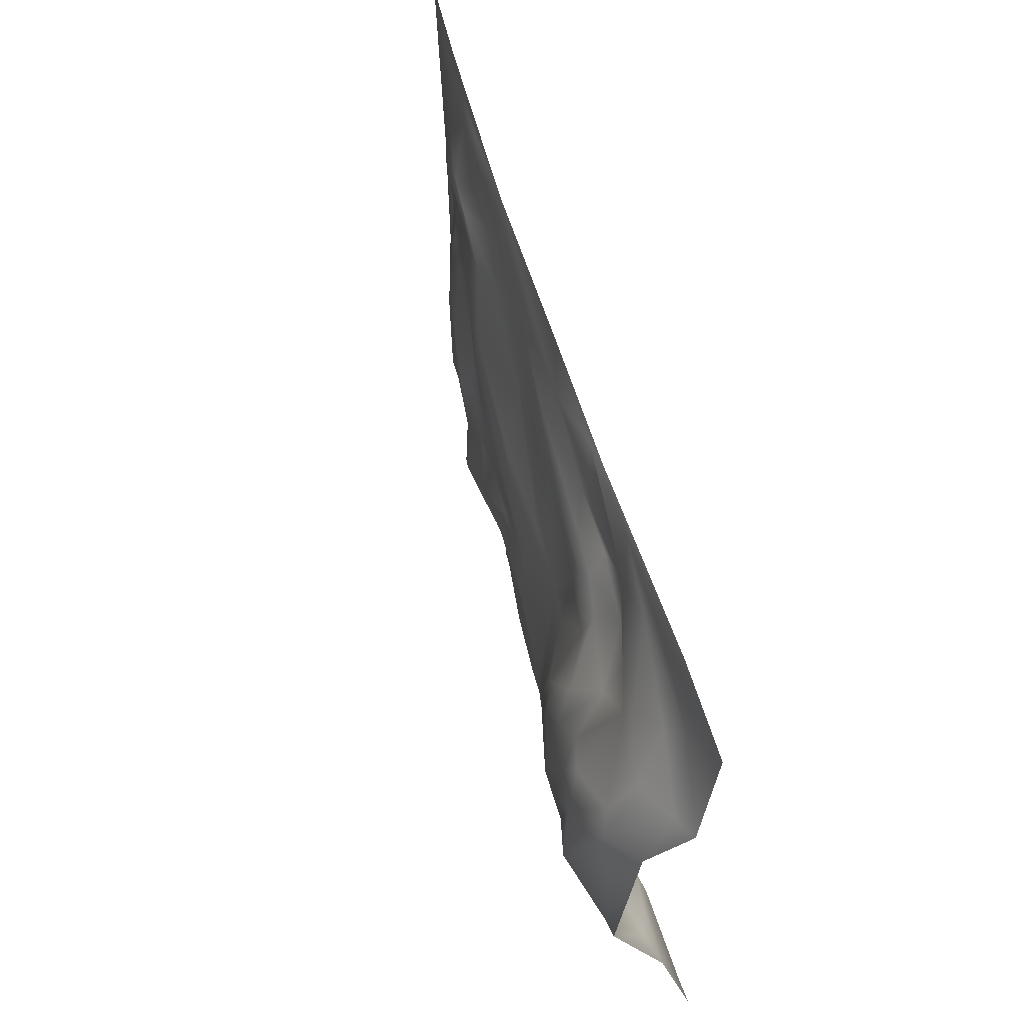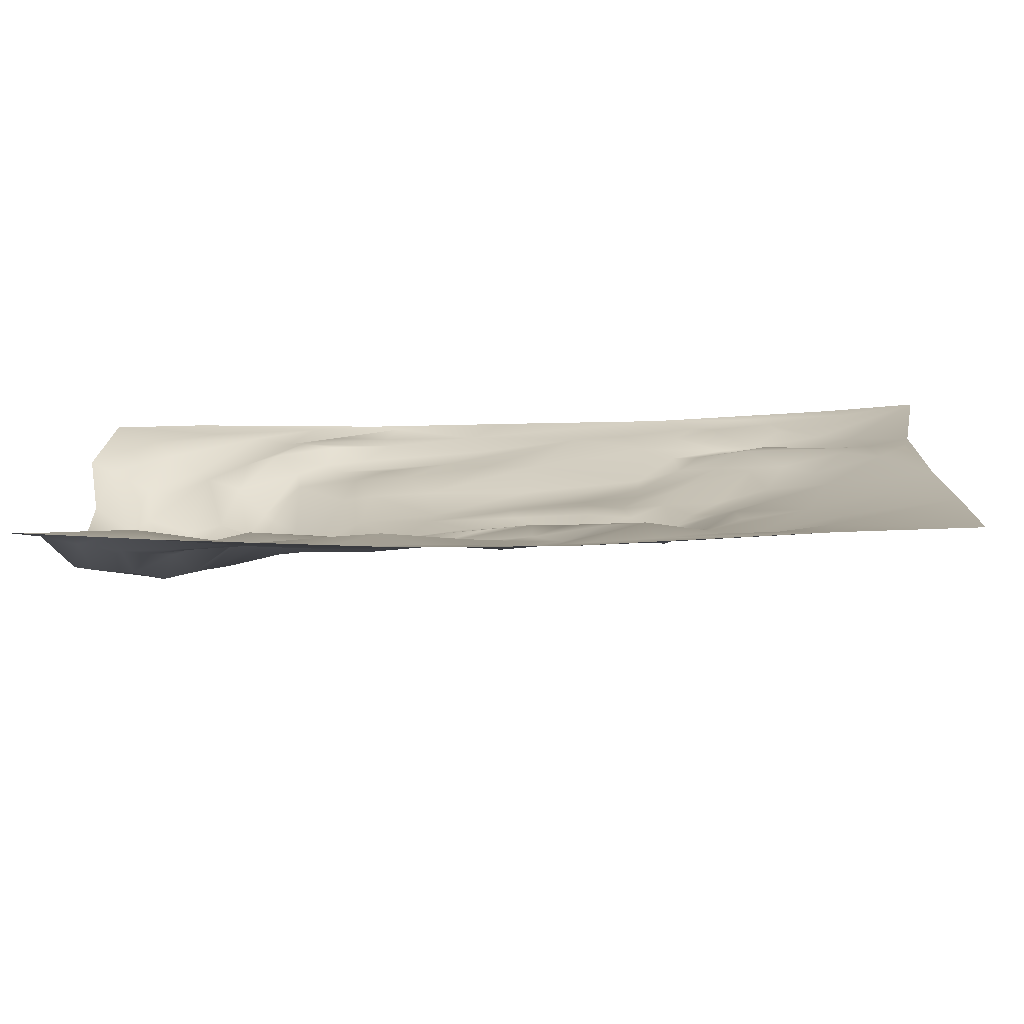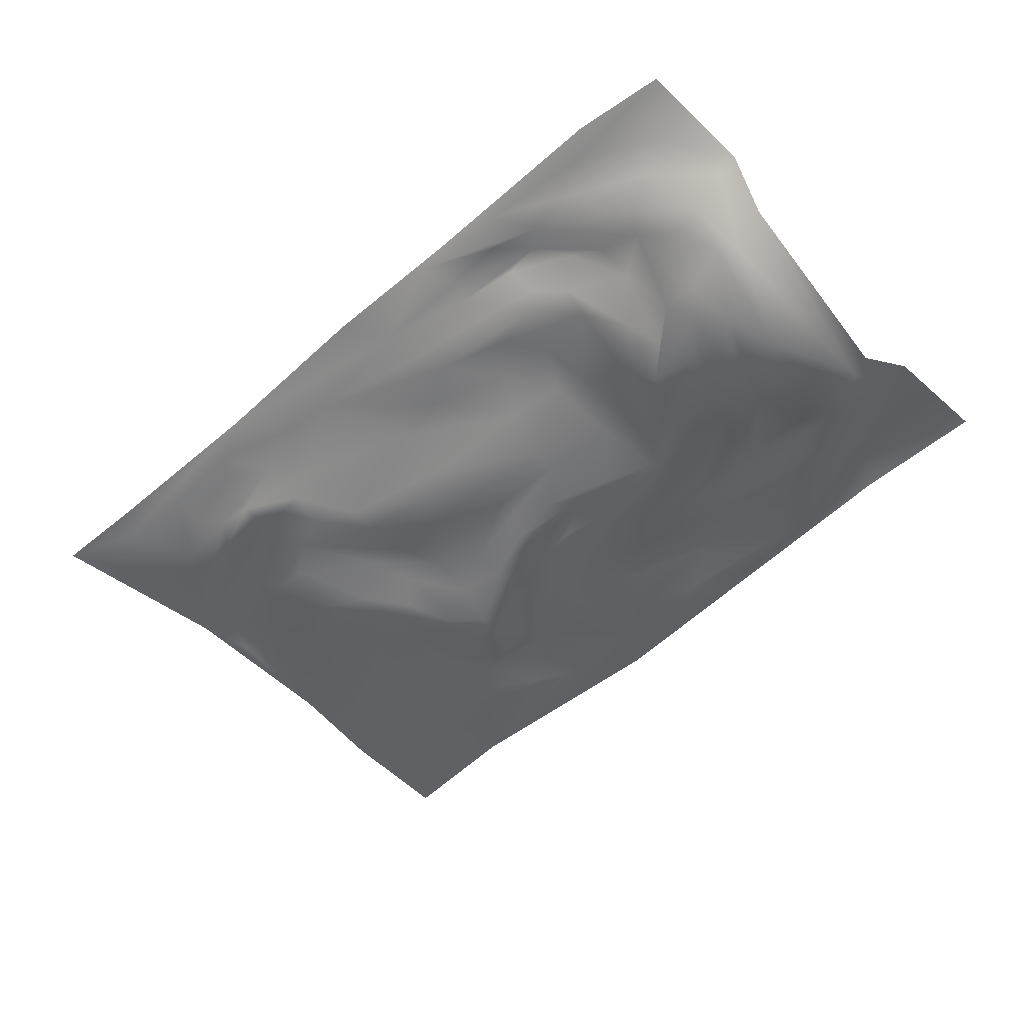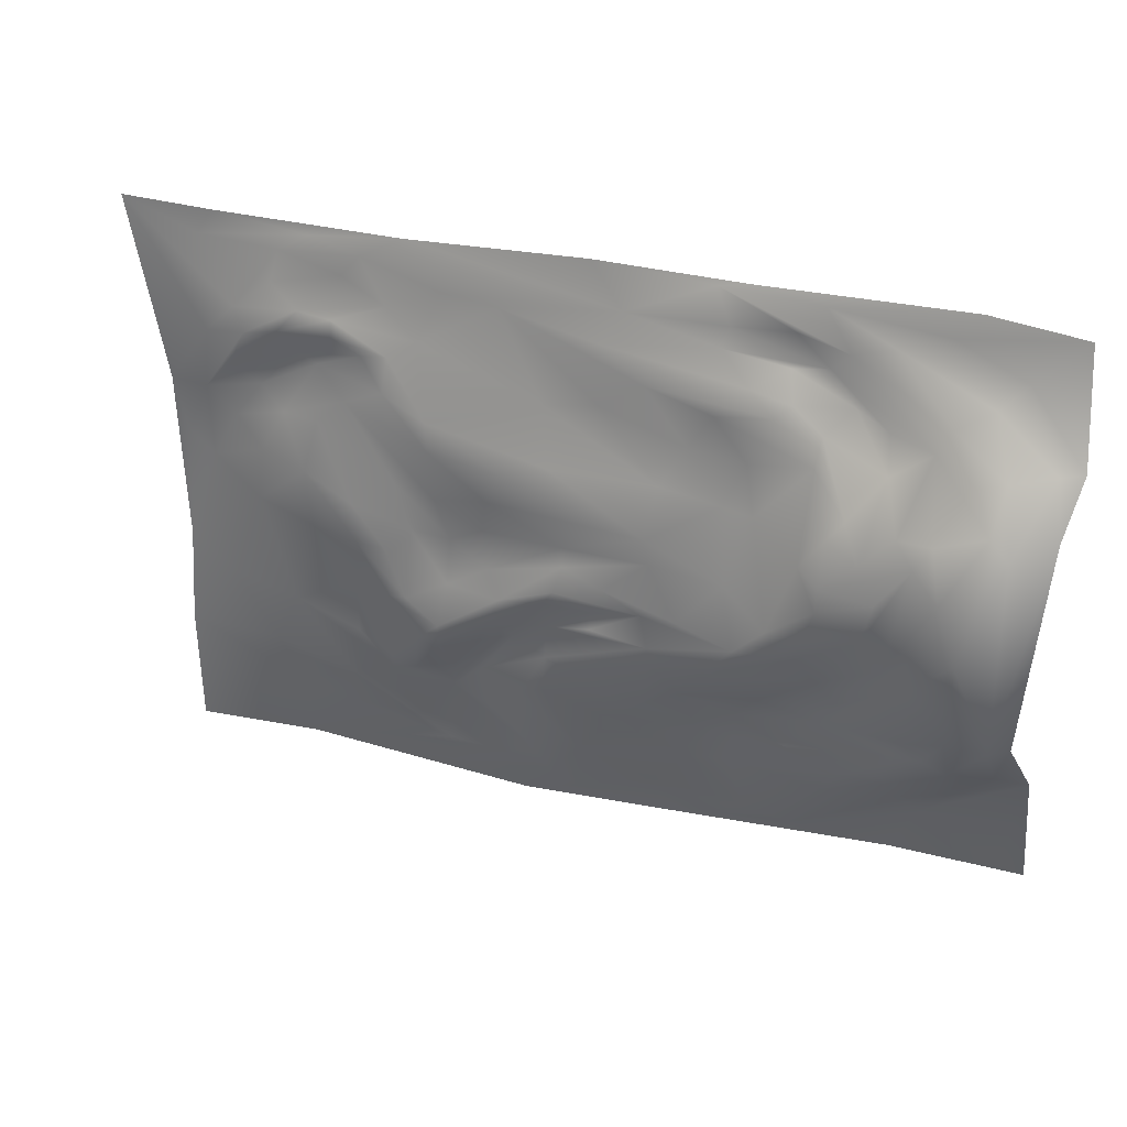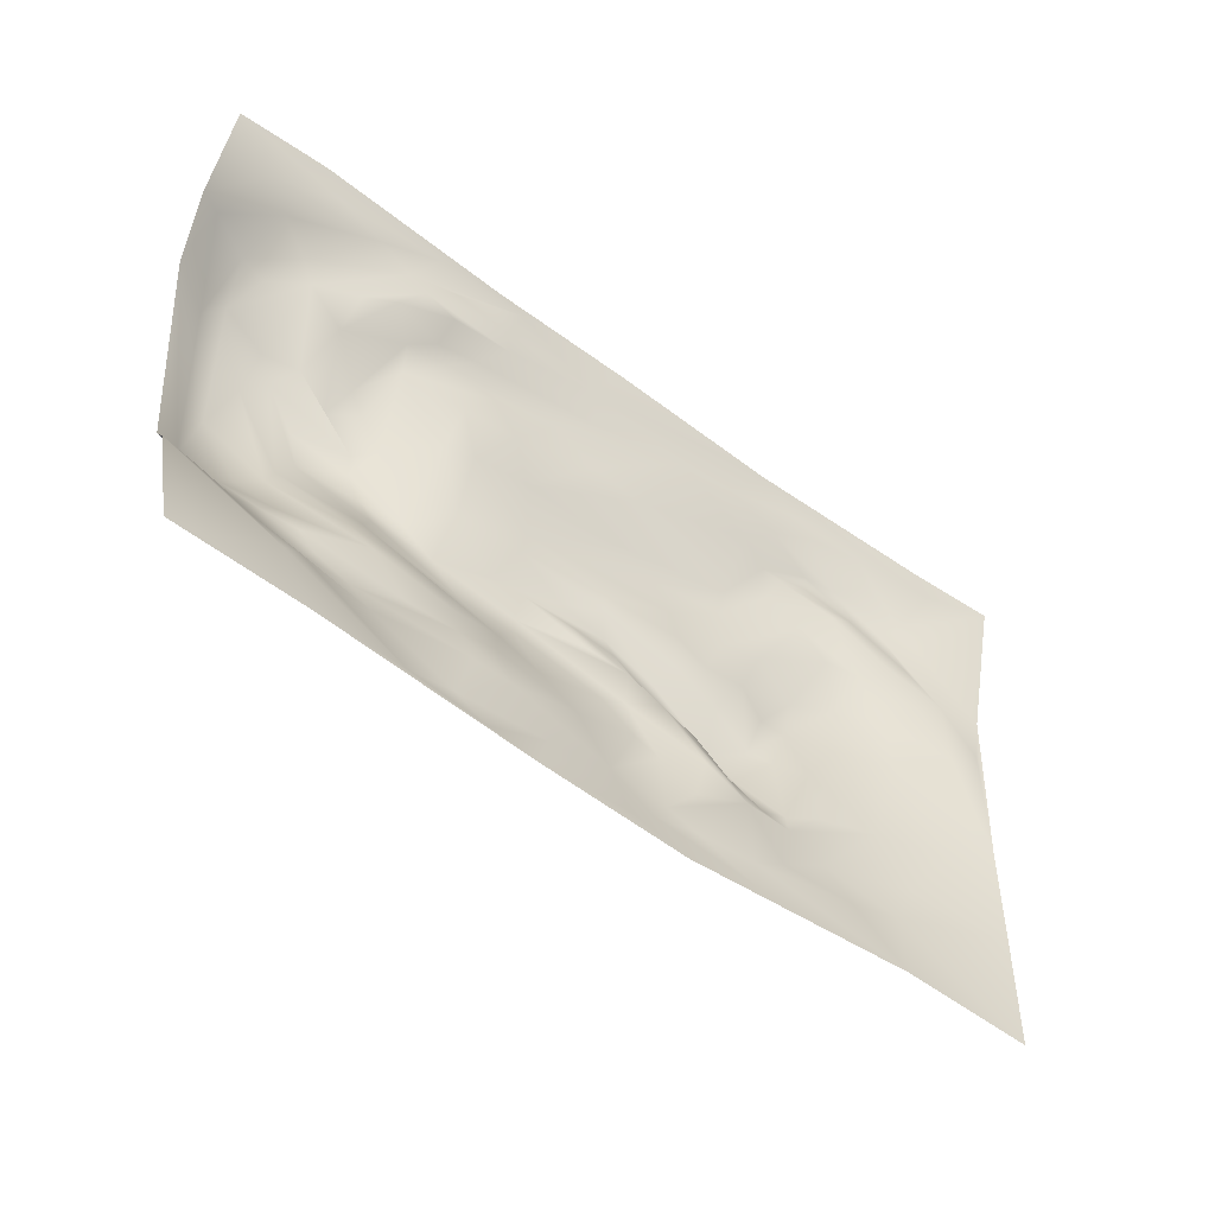
<metadata>
{"format":"obj","ext":"obj","renderer":"f3d","projection":"perspective","resolution":1024,"background":"white","views":[{"elev":56.7,"azim":73.9,"up":"+Z"},{"elev":-76.8,"azim":-178.7,"up":"+Z"},{"elev":-55.3,"azim":42.4,"up":"+Y"},{"elev":30.3,"azim":19.6,"up":"+Z"},{"elev":-49.3,"azim":140.0,"up":"+Z"}]}
</metadata>
<code>
o cube_NewUVs1
v -1.116 0.01431 -0.1798
v 0.1775 -0.07763 0.5046
v 1.086 -0.07026 -0.4111
v -0.9362 -0.02641 0.3654
v 0.1093 -0.03261 0.6651
v -0.5938 -0.0773 -0.1881
v 0.911 -0.2163 0.2802
v -0.1403 -0.08888 -0.4218
v 0.4109 -0.03405 -0.5382
v 0.9378 -0.2414 0.1438
v 0.7678 -0.2476 0.01899
v -0.7812 -0.05576 0.2666
v -0.2119 -0.1195 0.1438
v -0.34 -0.1467 -0.2272
v -0.6092 -0.07127 -0.4711
v -0.2501 -0.05801 -0.3865
v 0.4059 -0.1366 0.03442
v 0.05569 -0.1143 -0.1731
v -0.4691 -0.09003 0.138
v 0.07089 -0.1282 -0.1129
v 0.8576 -0.005487 -0.5741
v 0.2896 -0.08416 0.3638
v 0.5808 -0.01465 -0.7062
v -0.4974 -0.03235 0.5867
v -0.8838 -0.04739 0.4664
v 0.4879 -0.08915 -0.3032
v -0.4383 -0.1161 -0.1792
v 0.4299 -0.07043 0.5338
v 0.2046 -0.03224 -0.6478
v 0.2029 -0.1423 0.1274
v 0.612 -0.02478 0.5926
v -1.099 0.02156 0.1272
v 0.943 0.006193 0.7665
v -0.7751 -0.001966 -0.7377
v 1.183 -0.1419 0.3032
v 0.4386 -0.08702 0.3476
v -0.3552 -0.03004 -0.6468
v 0.7804 -0.08245 -0.4445
v -0.4923 -0.1193 -0.03901
v -0.7886 -0.01576 0.6905
v 0.2209 -0.1552 -0.1693
v 1.033 -0.1839 0.3092
v -1.004 -0.01434 0.4434
v 0.5261 -0.02604 0.6729
v 0.4416 -0.1688 -0.1241
v -0.9402 -0.008563 0.213
v 0.002387 -0.02041 -0.7265
v -0.2011 -0.03821 0.6322
v 0.1928 -0.09214 -0.3781
v -0.4844 -0.06845 0.469
v -0.503 -0.06697 -0.4298
v 1.132 -0.1713 -0.2527
v 0.6003 -0.179 -0.1051
v 0.829 0.01709 -0.7413
v -0.7463 -0.03227 0.4283
v 0.5952 -0.1864 0.1528
v -0.5644 -0.02746 0.7079
v -0.1983 -0.03449 -0.6553
v -0.4938 -0.08583 0.3777
v 0.7378 -0.2086 0.1984
v -1.124 0.008045 -0.762
v 0.3324 -0.01854 0.7579
v 0.993 -0.2687 0.00765
v -0.7778 -0.05273 -0.2834
v -0.4557 -0.01139 0.7624
v -0.7895 -0.02984 -0.5503
v -0.1708 -0.1206 0.2244
v -0.8117 -0.02153 0.6021
v 0.0158 -0.06883 -0.571
v 0.8186 -0.2365 -0.05783
v -0.3268 -0.1033 -0.1228
v 0.6144 -0.08737 0.4524
v 0.8587 -0.1246 -0.3254
v 0.2918 -0.1551 -0.08109
v 1.187 0.01139 0.7343
v -0.725 -0.05968 0.5544
v 0.6581 -0.06482 -0.3499
v -0.8519 -0.03476 -0.431
v 0.6465 -0.1397 -0.1876
v 1.001 -0.04681 0.56
v -0.8504 -0.05243 0.1476
v -0.07886 -0.06955 0.4082
v 0.9135 -0.08851 0.5175
v -0.06209 -0.1093 -0.2837
v -0.8678 -0.05084 0.001224
v 0.5887 -0.01089 0.7391
v -0.01366 -0.1162 0.04985
v -1.129 0.004439 -0.4468
v 0.883 -0.01127 0.7053
v -0.6038 -0.07102 0.3312
v -0.1739 -0.1428 -0.1181
v 0.8791 -0.09783 0.455
v 0.5601 -0.07457 -0.4326
v -0.2 -0.1385 -0.1907
v -0.9756 0.00773 0.7612
v 0.4321 -0.06346 -0.444
v -0.2278 -0.1084 0.05409
v -1.233 0.02231 0.7635
v -0.704 -0.08773 -0.02819
v 0.1082 -0.06594 -0.4674
v 0.6791 -0.04315 0.5128
v 0.2179 -0.1451 0.06256
v 0.2482 -0.0121 -0.7519
v 0.8196 -0.08934 -0.3945
v 0.4665 -0.1191 0.2261
v -0.6186 -0.02058 0.6475
v -1.02 0.007113 0.07531
v 0.6621 -0.04194 -0.5664
v -0.3248 -0.06653 -0.382
v 0.2307 -0.1102 0.261
v 1.083 -0.2027 0.2635
v 0.4497 -0.02989 -0.6696
v -0.5817 -0.1109 0.06709
v -0.2508 -0.088 -0.2848
v 0.9771 -0.02701 -0.5175
v 0.3681 -0.03164 0.6667
v -0.3478 -0.1266 -0.3002
v 0.652 -0.2137 0.1189
v 0.06387 -0.07206 0.4308
v -0.3457 -0.03238 -0.4715
v 0.4099 -0.01051 0.7693
v 0.9744 -0.08961 -0.4171
v -0.368 -0.1131 0.2521
v 0.3687 -0.1603 -0.2047
v 0.3516 -0.08431 0.4563
v -0.9783 -0.01917 -0.2583
v -0.4061 -0.1346 -0.2852
v 1.177 0.04984 -0.7713
v -0.658 -0.03594 -0.5844
v -0.4228 -0.104 0.01984
v 0.7005 -0.06659 -0.496
v 0.5225 -0.1805 -0.04663
v -0.4353 -0.0717 -0.4132
v -0.2104 -0.108 -0.05334
v -0.4126 -0.04823 0.5122
v 0.4277 -0.07984 -0.3662
v -0.5012 -0.1014 -0.1937
v -0.6324 -0.06553 0.5457
v 0.3868 -0.1098 0.2368
v -0.1557 -0.08766 -0.2498
v -0.6341 -0.06628 0.4974
v 1.065 -0.01598 0.6223
v -0.0767 -0.09625 -0.3891
v 0.8258 -0.07101 -0.4882
v 0.3535 -0.04172 0.6126
v 0.005182 -0.1126 -0.311
v 0.6254 -0.2075 -0.02272
v 0.3724 -0.02327 -0.7198
v 0.9836 -0.1275 0.4007
v -0.05251 -0.1144 0.2617
v 0.3277 -0.06911 -0.4197
v -0.5651 -0.1166 -0.04271
v 0.5207 -0.03712 0.5864
v 1.051 -0.1172 0.4163
v -0.3562 -0.1019 0.1142
v 0.9139 -0.228 -0.1788
v 1.156 -0.06274 0.4275
v -0.3126 -0.1088 0.01369
v 0.9762 -0.187 -0.264
v -0.7166 -0.09045 0.1252
v 0.6962 -0.1676 0.2806
v 0.0197 -0.0126 0.7779
v 0.6045 -0.1111 0.376
v -0.5982 -0.0616 -0.34
v 1.108 0.04304 -0.7547
v 0.06327 -0.05843 0.5845
v -0.5037 -0.07443 -0.3843
v 0.779 -0.114 0.3869
v 0.6982 -0.1105 -0.2557
v -0.4493 -0.03553 -0.5912
v -0.8582 -0.01853 0.3176
v 0.8447 -0.2272 -0.1192
v -0.3485 -0.03458 0.6473
v 0.8727 -0.235 0.2228
v 0.2022 -0.1466 -0.08473
v -0.6871 -0.03865 0.408
v -0.2101 -0.04941 -0.5177
v -0.7865 -0.05877 0.4878
v -0.1218 -0.04841 -0.6139
v -1.133 0.01428 0.2763
v 0.2237 -0.1455 -0.2256
v -1.021 0.006887 0.6936
v 0.8222 -0.1926 0.2715
v 0.2967 -0.1118 -0.3133
v -0.7072 -0.009479 0.7372
v 0.7923 -0.2496 0.1222
v -1.021 -0.007162 0.2812
v -0.3748 -0.102 0.3249
v -0.07234 -0.03508 -0.6806
v 0.7643 -0.0594 0.4717
v -0.6834 -0.06916 0.2624
v -0.15 -0.01271 -0.772
v 0.5383 -0.07432 0.5095
v 0.09876 -0.1456 -0.03186
v 1.172 -0.04493 -0.427
v 0.4974 -0.08892 0.4765
v -0.05591 -0.1407 -0.1039
v 0.6496 -0.2205 0.05811
v 0.6585 -0.03447 0.64
v -0.06373 -0.09856 -0.1976
v 0.6558 -0.1825 0.2323
v 0.9113 -0.1095 -0.3752
v 0.3081 -0.02519 -0.5545
v -0.009849 -0.1257 0.000686
v 1.079 -0.1747 -0.2723
v -0.9191 -0.02409 0.5235
v 0.9036 0.01046 -0.608
v -0.3506 -0.0196 -0.7272
v -0.02795 -0.1434 -0.0658
v -0.555 -0.06606 0.461
v 0.7561 -0.01908 0.6645
v 1.212 -0.03362 0.4284
f 34 208 37
f 1 85 107
f 185 57 65
f 63 42 10
f 90 19 155
f 177 179 8
f 153 145 28
f 200 197 94
f 118 60 201
f 131 96 9
f 70 174 11
f 203 151 100
f 124 79 53
f 17 132 105
f 46 81 12
f 48 135 82
f 56 163 105
f 191 113 19
f 1 126 85
f 6 167 137
f 114 109 140
f 37 58 120
f 167 133 127
f 17 102 74
f 151 49 100
f 140 16 84
f 181 41 146
f 137 167 127
f 14 91 71
f 87 97 134
f 188 82 135
f 21 108 23
f 52 35 205
f 110 150 30
f 139 30 17
f 108 9 112
f 34 192 208
f 50 188 135
f 182 98 206
f 4 55 178
f 176 59 210
f 26 79 184
f 104 77 93
f 39 27 130
f 130 71 158
f 145 166 28
f 125 2 22
f 112 203 29
f 69 203 100
f 102 194 74
f 91 204 134
f 168 101 72
f 205 35 111
f 32 1 107
f 180 187 43
f 86 33 121
f 154 80 83
f 88 126 1
f 89 33 86
f 125 22 36
f 139 110 30
f 34 37 129
f 64 164 6
f 104 93 38
f 122 144 115
f 152 6 137
f 160 113 191
f 57 40 106
f 106 40 68
f 41 200 84
f 20 18 175
f 10 42 7
f 168 92 190
f 43 187 25
f 76 106 68
f 44 116 31
f 92 199 31
f 74 45 17
f 17 45 132
f 171 55 4
f 32 107 187
f 148 103 54
f 29 103 148
f 2 48 119
f 48 166 5
f 49 181 146
f 184 79 124
f 135 138 50
f 178 55 141
f 15 170 51
f 170 120 51
f 115 195 3
f 207 23 54
f 79 11 53
f 11 174 186
f 165 195 207
f 12 176 171
f 90 59 176
f 132 56 105
f 147 11 198
f 57 173 65
f 173 57 24
f 189 47 69
f 179 69 8
f 188 150 82
f 90 155 123
f 118 174 183
f 183 7 92
f 61 34 66
f 44 62 116
f 5 65 173
f 63 205 111
f 122 202 144
f 64 15 51
f 66 78 88
f 162 65 5
f 66 15 78
f 129 170 15
f 13 67 123
f 30 67 13
f 68 40 206
f 76 68 206
f 47 29 69
f 69 29 203
f 10 174 70
f 63 10 172
f 130 27 71
f 71 27 14
f 101 193 72
f 163 125 36
f 205 63 159
f 156 63 172
f 175 41 45
f 175 18 41
f 157 111 35
f 25 76 206
f 138 178 141
f 77 169 26
f 73 172 77
f 78 15 64
f 126 64 85
f 79 70 11
f 77 172 169
f 75 33 89
f 160 99 152
f 85 64 99
f 82 150 110
f 2 119 22
f 83 199 92
f 83 80 211
f 84 16 8
f 49 146 100
f 99 160 85
f 107 85 81
f 86 62 199
f 83 211 199
f 87 30 13
f 204 194 102
f 61 66 88
f 80 142 211
f 75 142 212
f 12 90 176
f 191 19 90
f 209 204 91
f 94 197 91
f 92 7 42
f 83 149 154
f 93 77 136
f 136 184 151
f 94 91 14
f 127 133 117
f 185 65 95
f 206 40 182
f 93 136 96
f 131 93 96
f 87 13 97
f 13 123 155
f 180 43 98
f 99 64 6
f 99 6 152
f 69 100 143
f 100 146 143
f 101 153 193
f 31 190 92
f 30 87 102
f 17 30 102
f 47 103 29
f 73 77 104
f 159 202 122
f 163 36 105
f 36 22 139
f 57 106 24
f 106 76 24
f 107 46 187
f 107 81 46
f 131 9 108
f 144 108 21
f 140 109 120
f 51 120 133
f 22 110 139
f 119 110 22
f 63 111 42
f 154 149 42
f 108 112 23
f 54 23 148
f 160 152 113
f 113 39 130
f 94 114 140
f 114 117 109
f 207 195 115
f 144 21 115
f 62 5 116
f 5 166 145
f 94 117 114
f 94 14 117
f 56 118 201
f 132 198 56
f 48 82 119
f 82 110 119
f 120 179 177
f 140 120 16
f 86 121 62
f 62 162 5
f 122 205 159
f 115 3 122
f 188 123 67
f 90 123 59
f 41 124 45
f 124 53 45
f 196 2 125
f 163 196 125
f 88 78 126
f 78 64 126
f 14 127 117
f 137 127 14
f 207 54 165
f 66 129 15
f 129 66 34
f 113 130 19
f 19 130 158
f 131 108 144
f 38 93 131
f 53 11 147
f 45 53 147
f 133 109 117
f 133 120 109
f 134 158 71
f 91 134 71
f 173 24 135
f 24 138 135
f 136 26 184
f 77 26 136
f 152 137 27
f 27 137 14
f 138 76 178
f 24 76 138
f 105 139 17
f 36 139 105
f 200 94 140
f 200 140 84
f 138 141 50
f 55 210 141
f 142 89 211
f 89 142 75
f 8 69 143
f 143 84 8
f 202 38 144
f 38 131 144
f 116 145 31
f 116 5 145
f 146 84 143
f 41 84 146
f 45 147 132
f 132 147 198
f 112 148 23
f 29 148 112
f 92 42 149
f 92 149 83
f 188 67 150
f 30 150 67
f 96 136 151
f 96 151 203
f 113 152 39
f 152 27 39
f 31 153 101
f 31 145 153
f 154 111 157
f 42 111 154
f 19 158 155
f 97 13 155
f 159 63 156
f 73 156 172
f 80 157 142
f 157 80 154
f 97 155 158
f 134 97 158
f 159 156 73
f 159 73 202
f 85 160 81
f 81 160 12
f 168 72 161
f 72 196 163
f 162 62 121
f 201 163 56
f 161 72 163
f 64 51 164
f 6 164 167
f 165 128 195
f 165 54 128
f 28 166 2
f 166 48 2
f 164 51 167
f 167 51 133
f 60 168 161
f 168 183 92
f 26 169 79
f 79 169 70
f 37 170 129
f 170 37 120
f 46 12 171
f 187 46 171
f 172 10 70
f 172 70 169
f 5 173 48
f 48 173 135
f 10 7 174
f 183 174 7
f 194 175 74
f 74 175 45
f 171 176 55
f 176 210 55
f 8 16 177
f 120 177 16
f 4 178 25
f 178 76 25
f 58 179 120
f 179 189 69
f 180 32 187
f 180 1 32
f 184 124 181
f 41 181 124
f 182 185 95
f 98 182 95
f 118 183 60
f 183 168 60
f 151 184 49
f 184 181 49
f 182 40 185
f 40 57 185
f 198 11 186
f 118 186 174
f 187 171 4
f 187 4 25
f 59 188 50
f 123 188 59
f 58 189 179
f 208 58 37
f 168 190 101
f 31 101 190
f 160 191 12
f 12 191 90
f 192 103 47
f 192 47 189
f 153 28 193
f 72 193 196
f 197 209 91
f 209 20 175
f 3 195 52
f 28 2 196
f 193 28 196
f 20 209 197
f 200 20 197
f 198 186 118
f 56 198 118
f 199 44 31
f 44 199 62
f 41 18 200
f 20 200 18
f 201 60 161
f 161 163 201
f 202 73 104
f 202 104 38
f 9 96 203
f 9 203 112
f 204 87 134
f 204 102 87
f 3 52 205
f 3 205 122
f 43 25 206
f 98 43 206
f 115 21 207
f 21 23 207
f 208 192 189
f 208 189 58
f 204 209 194
f 194 209 175
f 210 59 50
f 210 50 141
f 199 211 86
f 211 89 86
f 212 157 35
f 212 142 157

</code>
